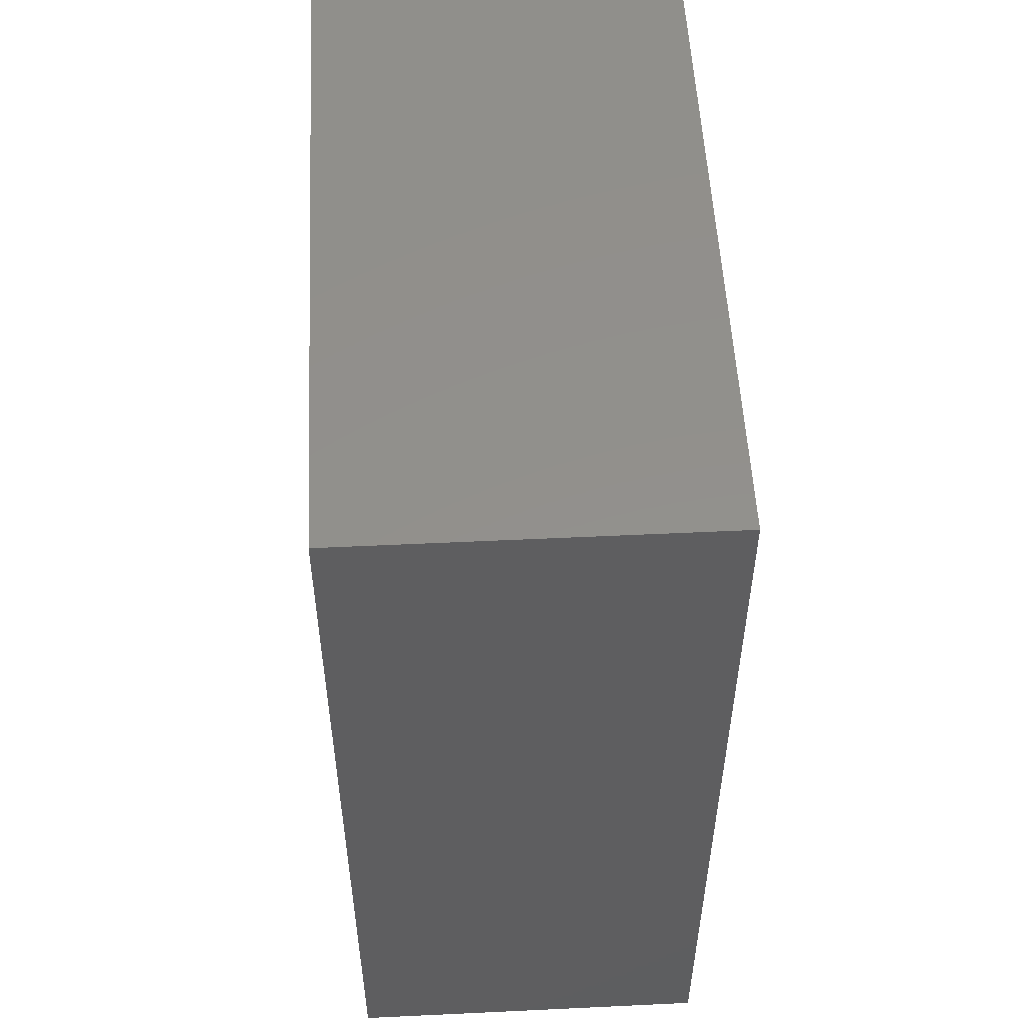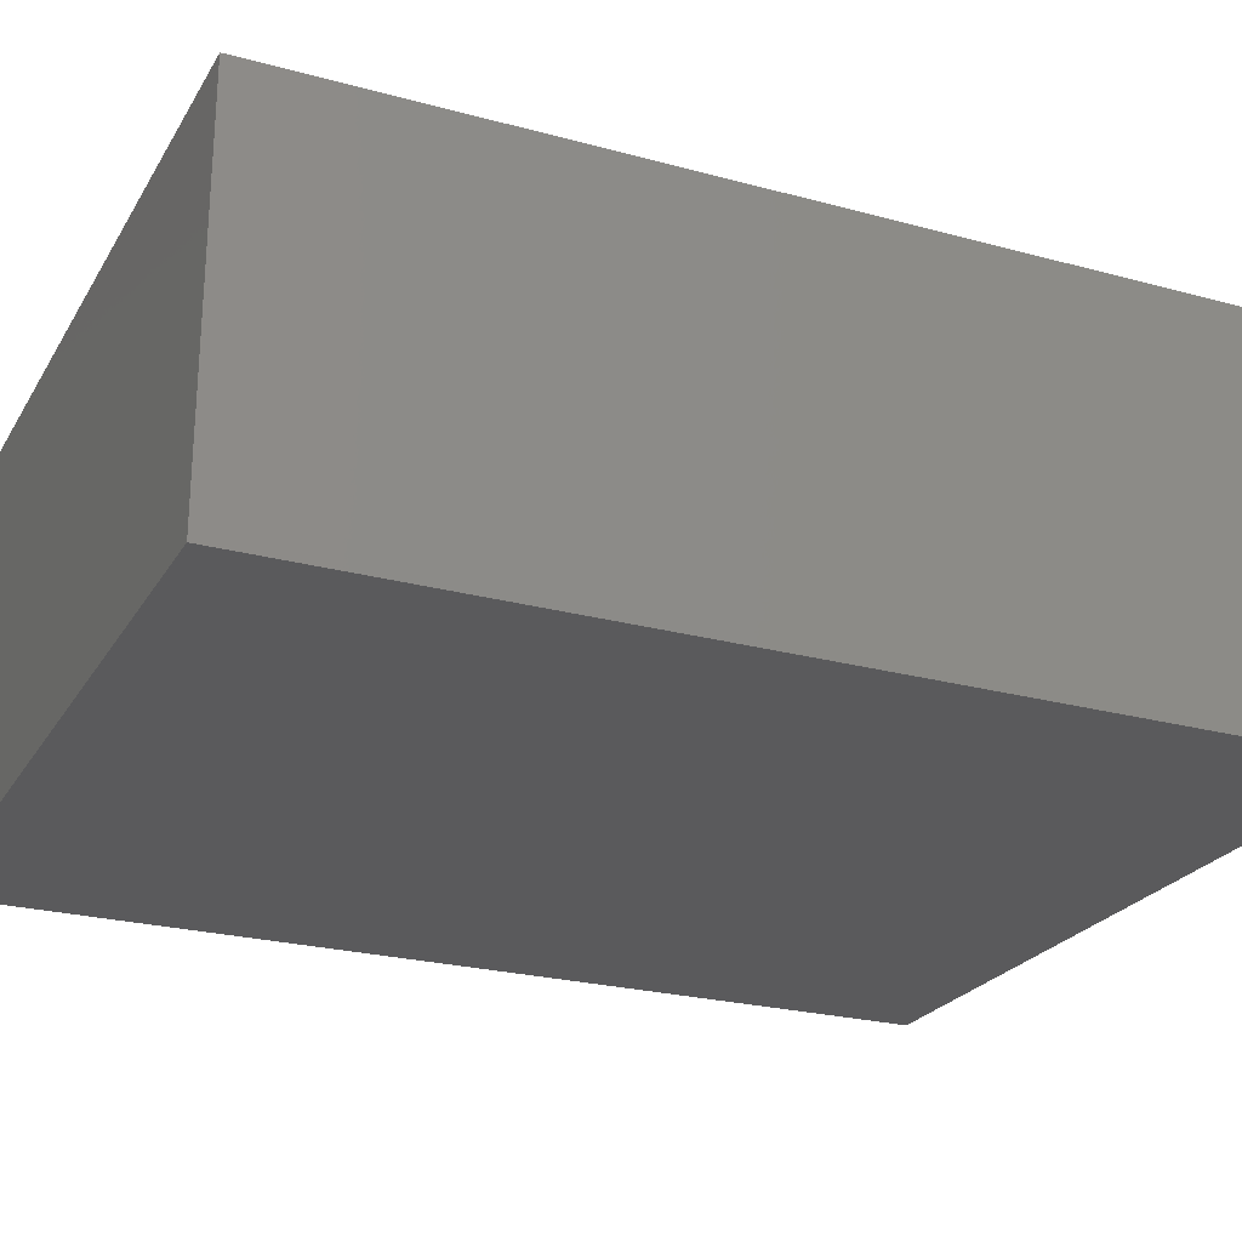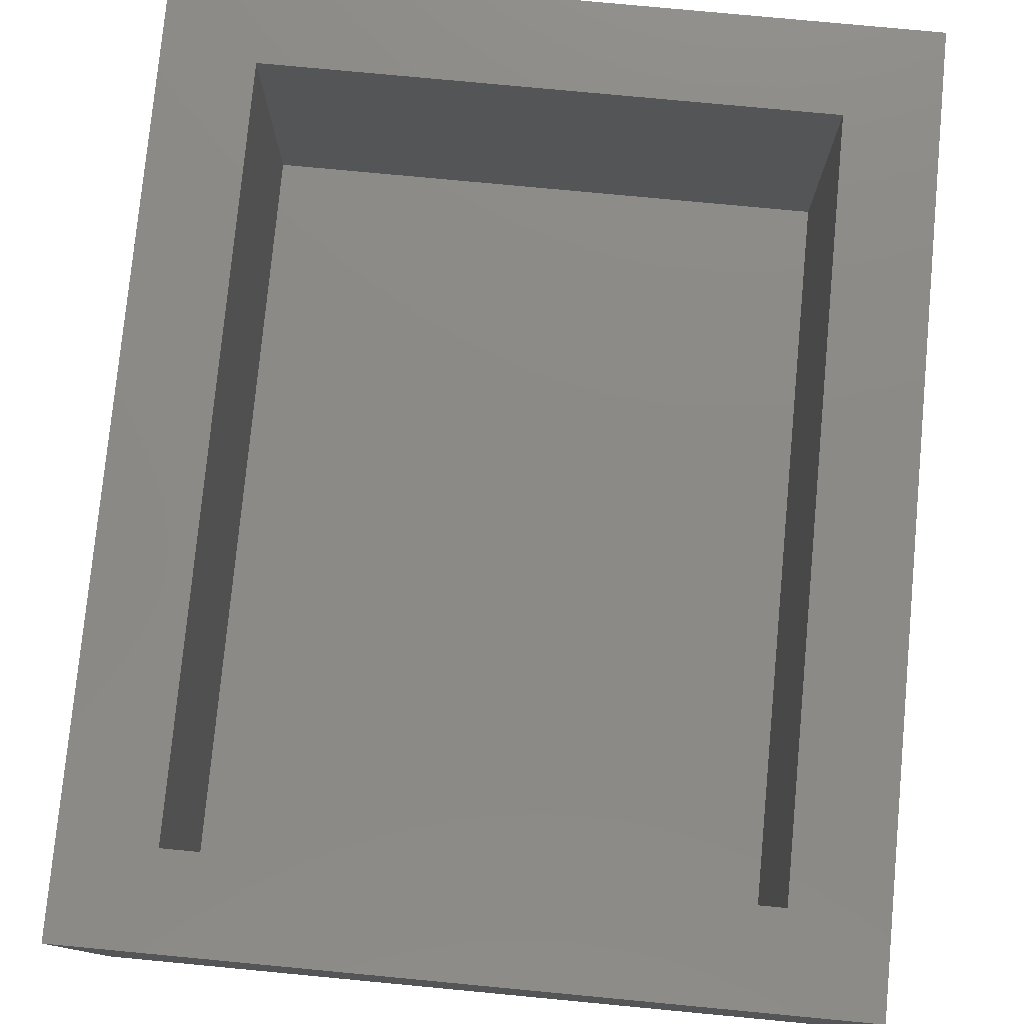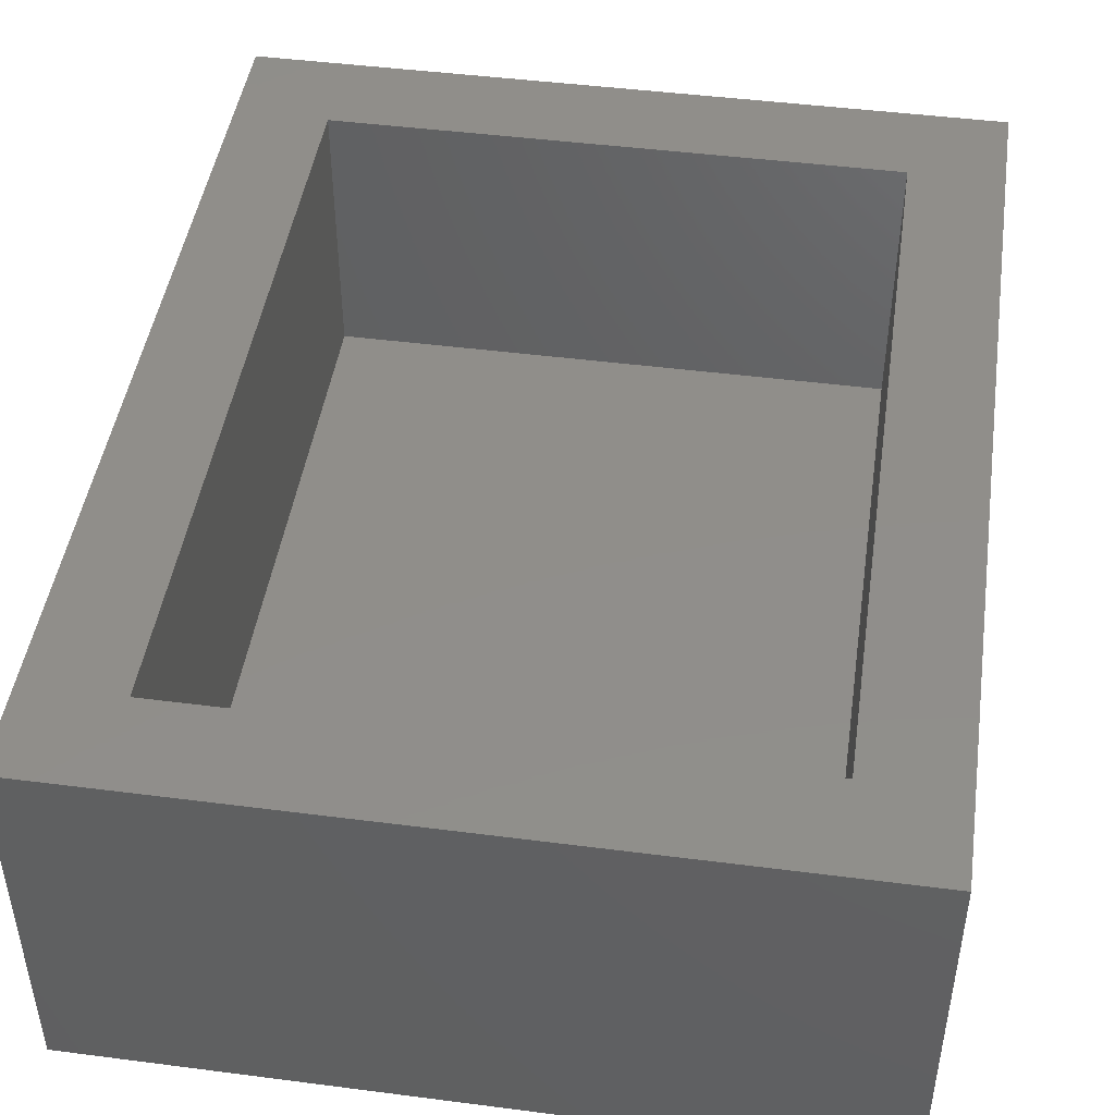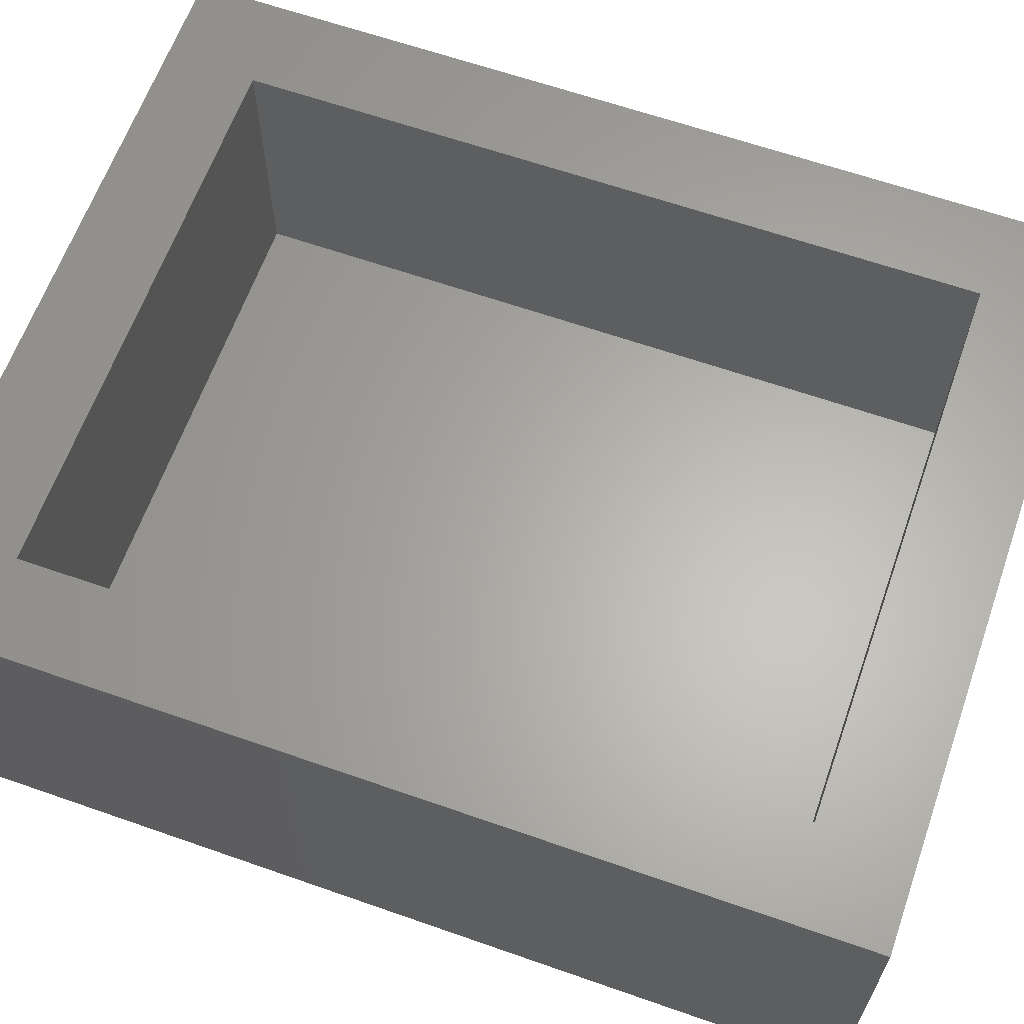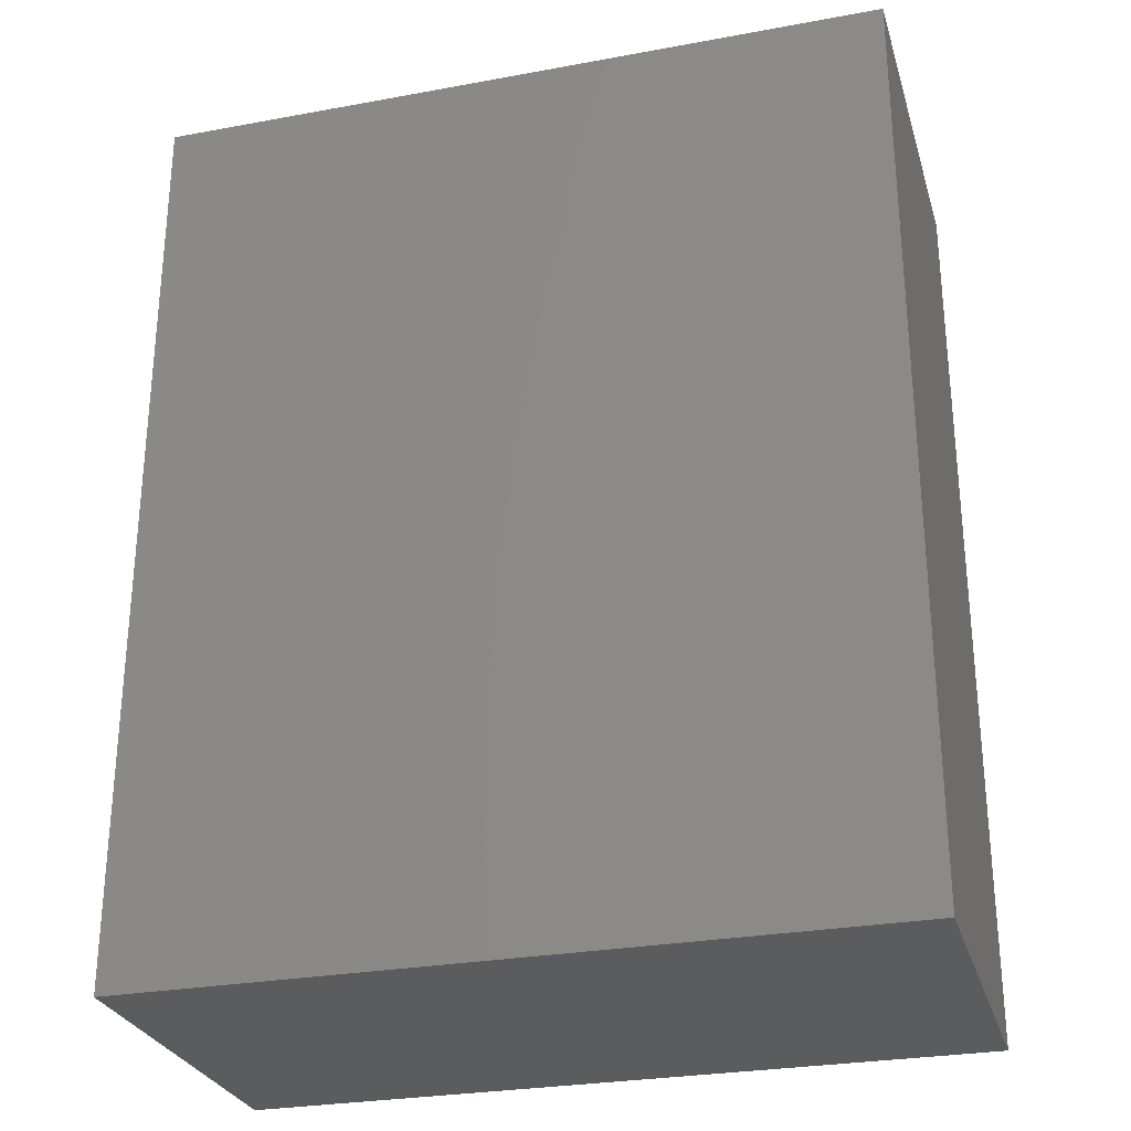
<metadata>
{"format":"stl","ext":"stl","renderer":"f3d","projection":"perspective","resolution":1024,"background":"white","views":[{"elev":53.5,"azim":-92.9,"up":"+Z"},{"elev":-24.3,"azim":-114.1,"up":"+Y"},{"elev":77.9,"azim":-174.6,"up":"+Y"},{"elev":46.1,"azim":8.4,"up":"+Y"},{"elev":63.4,"azim":109.5,"up":"+Y"},{"elev":-28.1,"azim":15.6,"up":"+Z"}]}
</metadata>
<code>
# stl→obj: 16 verts, 28 faces
v -0.2578 1.396e-16 0.6094
v -0.1328 2.082e-17 -0.5234
v -0.2578 0 -0.6484
v 0.6234 6.28e-17 -0.5234
v 0.7484 5.586e-17 -0.6484
v -0.1328 1.327e-16 0.4844
v 0.7484 1.955e-16 0.6094
v 0.6234 1.747e-16 0.4844
v -0.1328 -0.375 -0.5234
v 0.6234 -0.375 -0.5234
v 0.6234 -0.375 0.4844
v -0.1328 -0.375 0.4844
v -0.2578 -0.5 -0.6484
v 0.7484 -0.5 -0.6484
v -0.2578 -0.5 0.6094
v 0.7484 -0.5 0.6094
f 1 2 3
f 3 2 4
f 3 4 5
f 2 1 6
f 6 1 7
f 6 7 8
f 8 7 5
f 8 5 4
f 9 10 2
f 2 10 4
f 10 11 4
f 4 11 8
f 11 12 8
f 8 12 6
f 12 9 6
f 6 9 2
f 9 12 10
f 10 12 11
f 13 14 15
f 15 14 16
f 15 1 13
f 13 1 3
f 16 7 15
f 15 7 1
f 14 5 16
f 16 5 7
f 13 3 14
f 14 3 5

</code>
